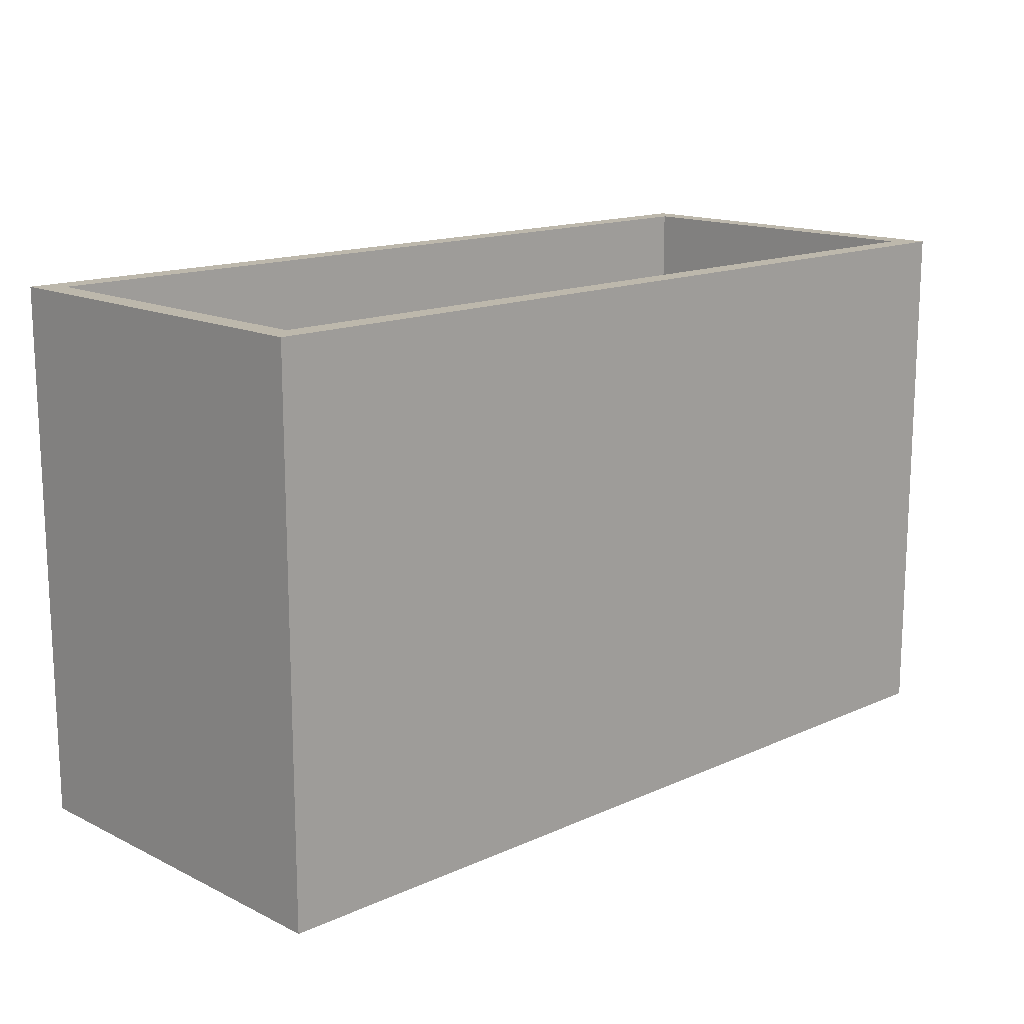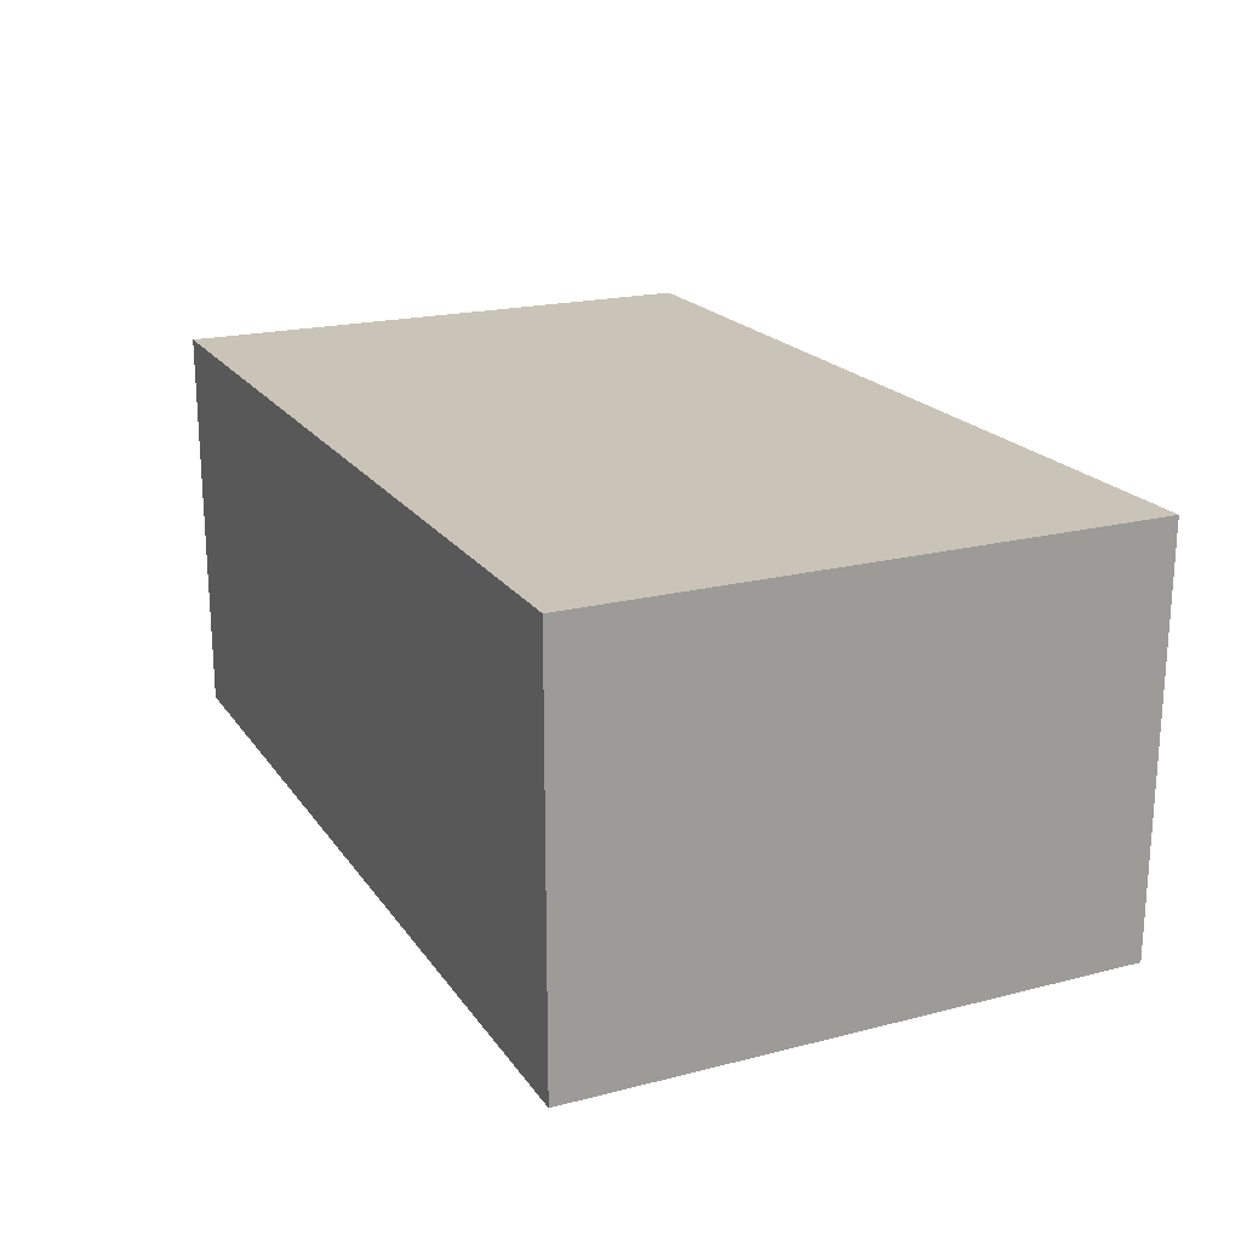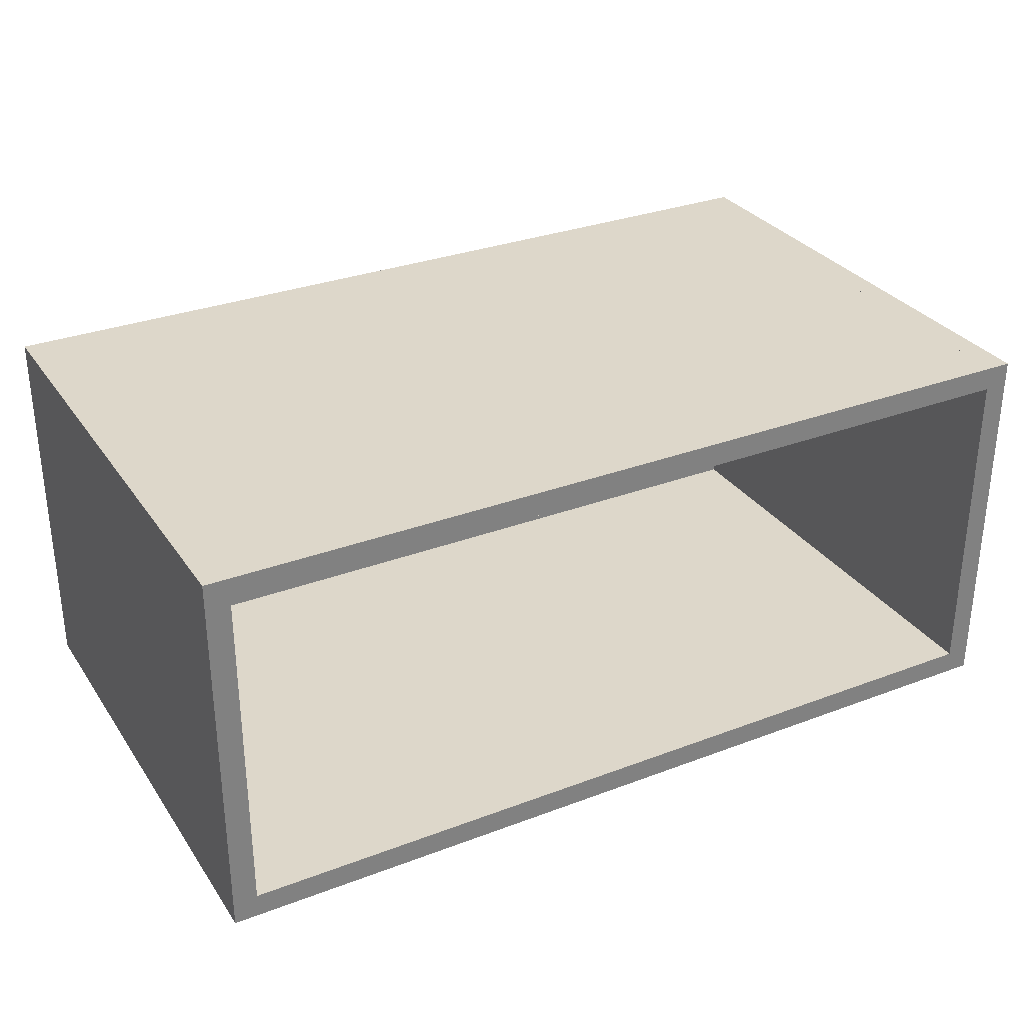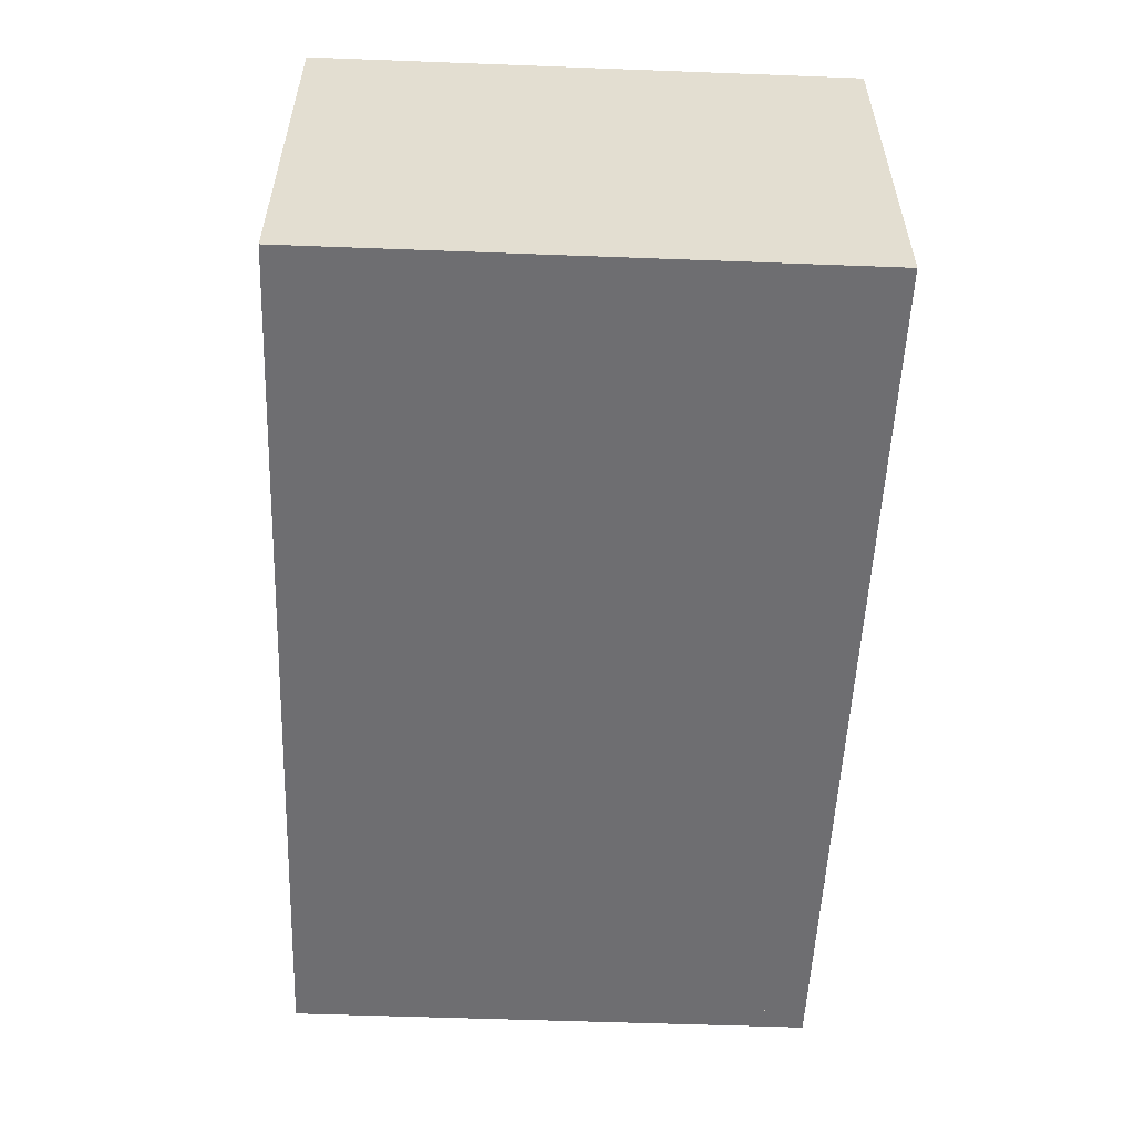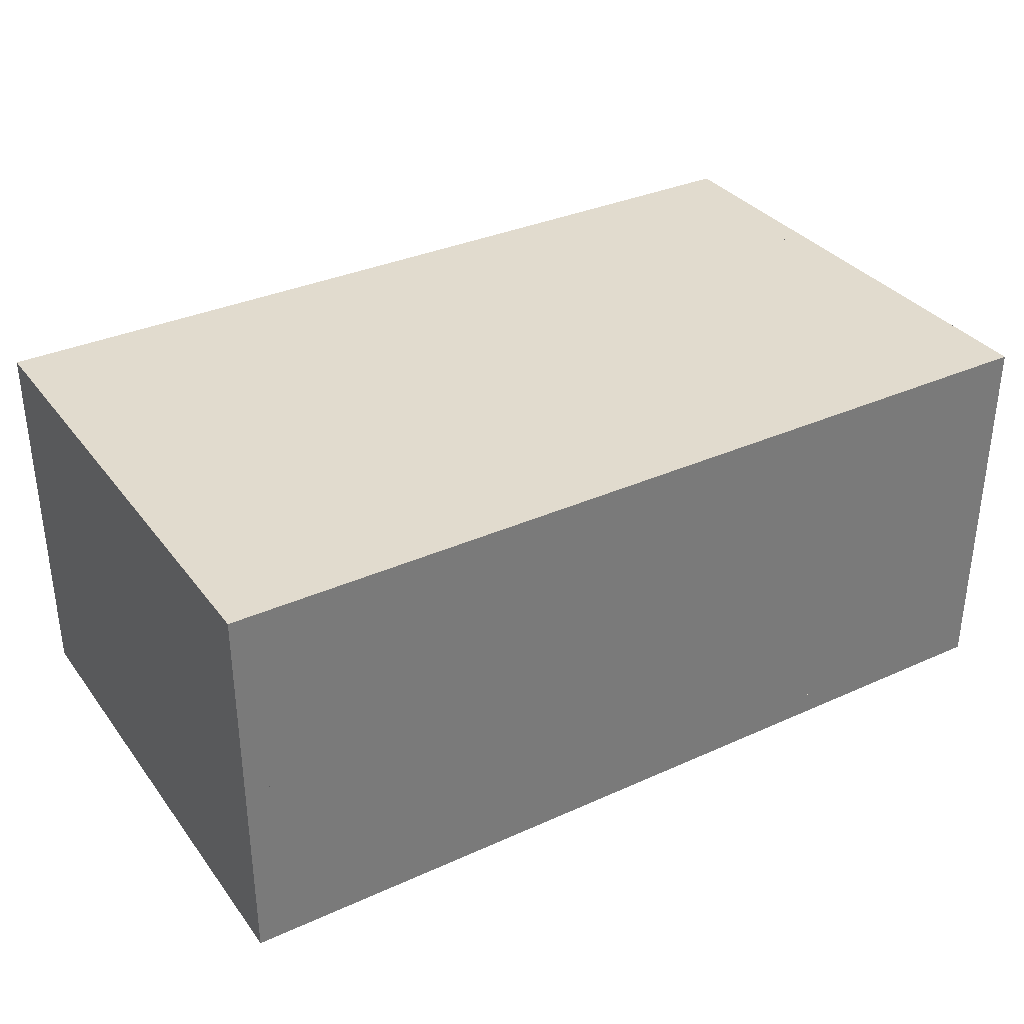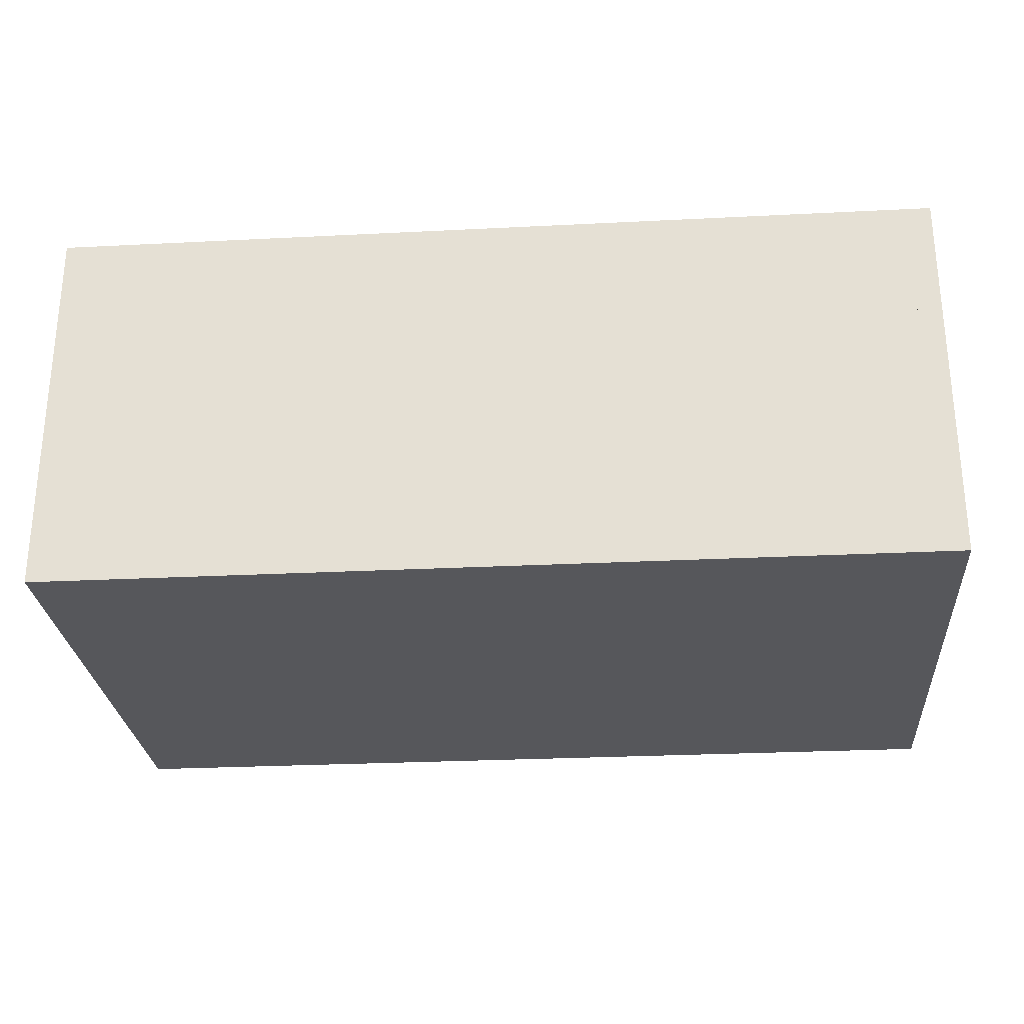
<metadata>
{"format":"obj","ext":"obj","renderer":"f3d","projection":"perspective","resolution":1024,"background":"white","views":[{"elev":14.8,"azim":136.1,"up":"+Y"},{"elev":20.0,"azim":65.1,"up":"+Z"},{"elev":30.9,"azim":151.5,"up":"+Z"},{"elev":-54.4,"azim":-92.3,"up":"+Z"},{"elev":33.9,"azim":-31.4,"up":"+Z"},{"elev":-27.1,"azim":4.5,"up":"+Z"}]}
</metadata>
<code>
g Body2
v 5 0 0
v 40 0 0
v 40 22 0
v 5 22 0
v 5 0 -1
v 5 22 -1
v 40 0 -1
v 40 22 -1
f 1 2 4
f 4 2 3
f 5 1 6
f 6 1 4
f 7 5 8
f 8 5 6
f 2 7 3
f 3 7 8
f 3 8 4
f 4 8 6
f 2 1 7
f 7 1 5
g Body3
v 5 0 -16
v 5 0 -15
v 5 22 -15
v 5 22 -16
v 40 0 -16
v 40 22 -16
v 40 0 -15
v 40 22 -15
f 9 10 12
f 12 10 11
f 13 9 14
f 14 9 12
f 15 13 16
f 16 13 14
f 10 15 11
f 11 15 16
f 16 14 11
f 11 14 12
f 15 10 13
f 13 10 9
g Body5
v 5 0 -15
v 5 0 -1
v 5 2 -1
v 5 2 -15
v 40 0 -15
v 40 2 -15
v 40 0 -1
v 40 2 -1
f 17 18 20
f 20 18 19
f 21 17 22
f 22 17 20
f 23 21 24
f 24 21 22
f 18 23 19
f 19 23 24
f 24 22 19
f 19 22 20
f 23 18 21
f 21 18 17
g Body6
v 5 22 -16
v 5 22 0
v 5 0 0
v 5 0 -16
v 4 22 -16
v 4 0 -16
v 4 22 0
v 4 0 0
f 25 26 28
f 28 26 27
f 29 25 30
f 30 25 28
f 31 29 32
f 32 29 30
f 26 31 27
f 27 31 32
f 31 26 29
f 29 26 25
f 32 30 27
f 27 30 28
g Body7
v 41 0 0
v 41 0 -16
v 41 22 -16
v 41 22 0
v 40 0 0
v 40 22 0
v 40 0 -16
v 40 22 -16
f 33 34 36
f 36 34 35
f 37 33 38
f 38 33 36
f 39 37 40
f 40 37 38
f 34 39 35
f 35 39 40
f 40 38 35
f 35 38 36
f 39 34 37
f 37 34 33

</code>
